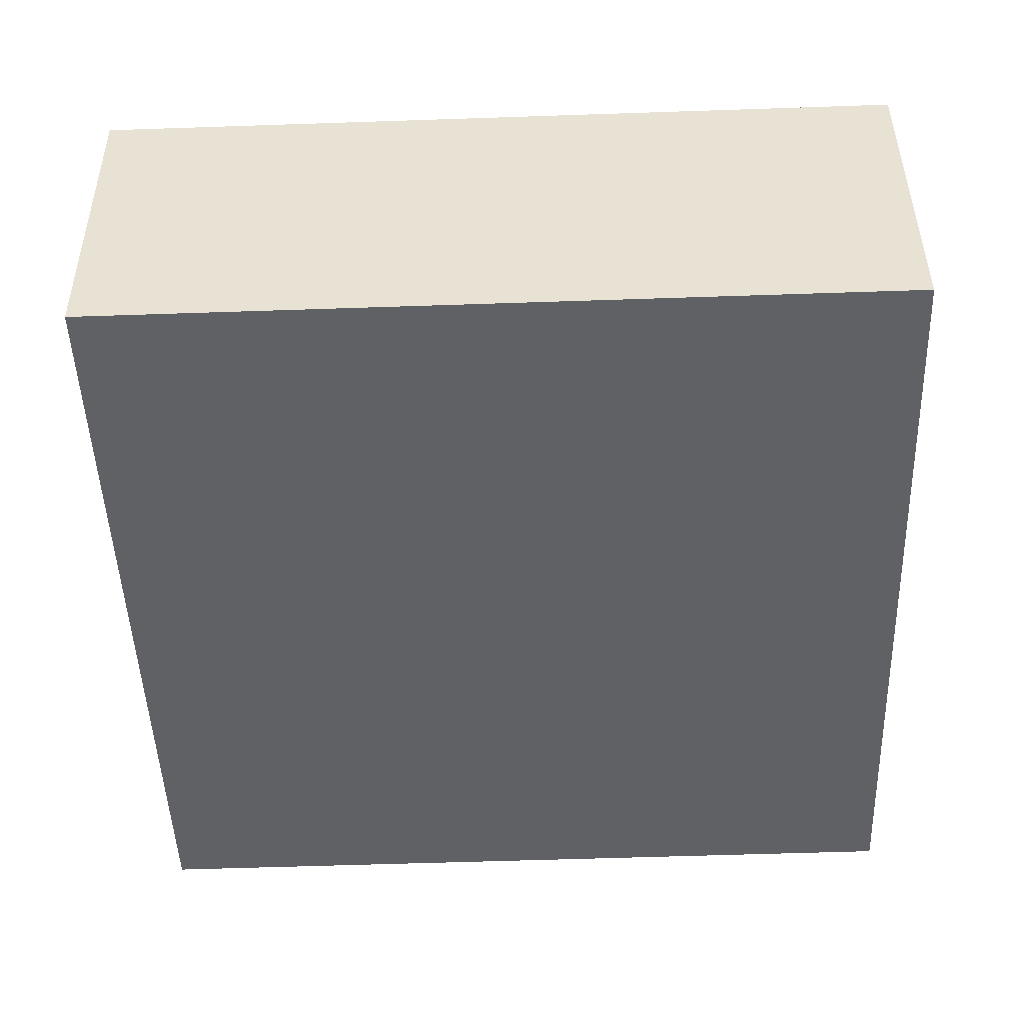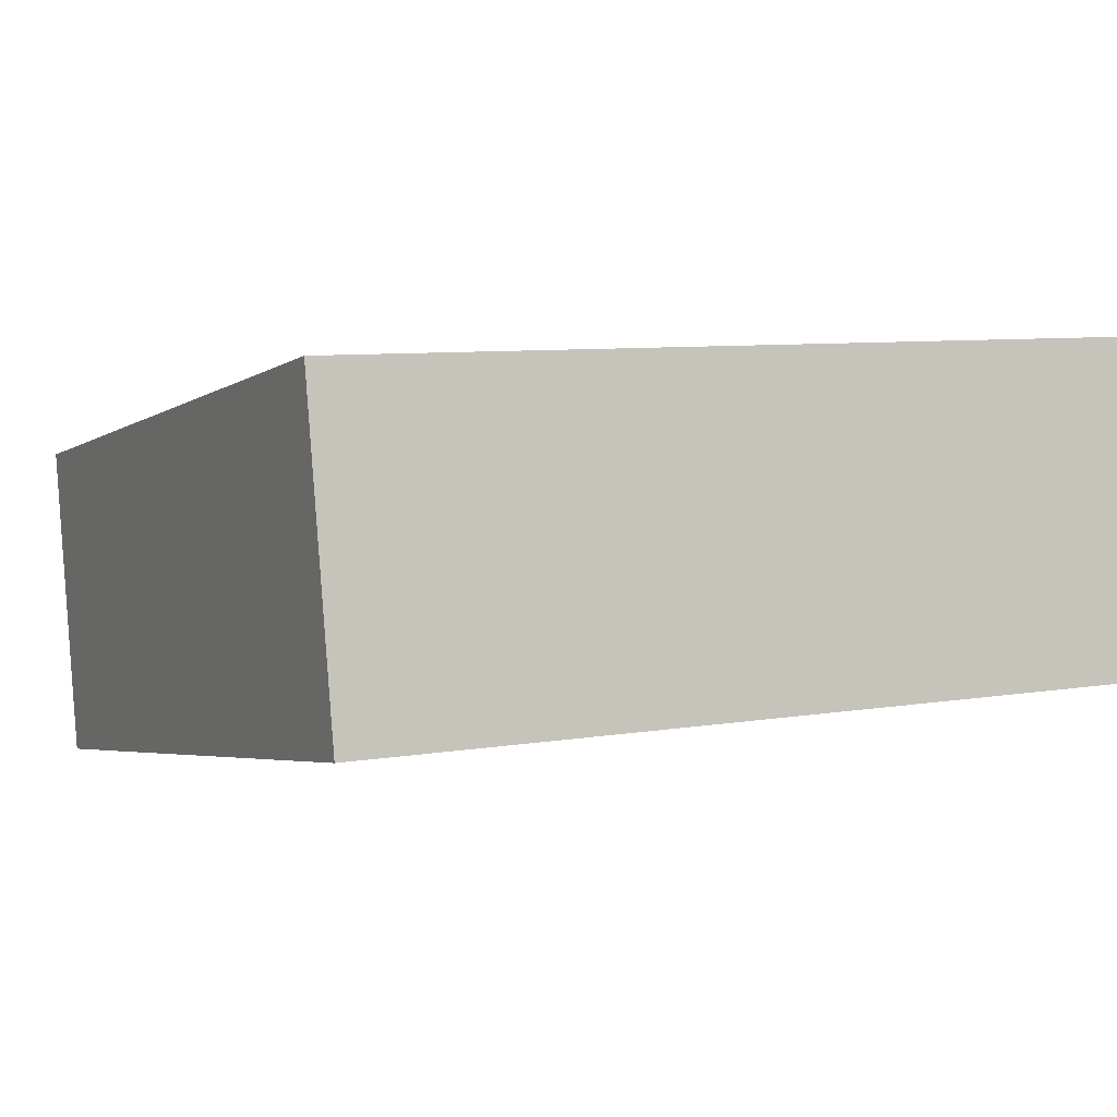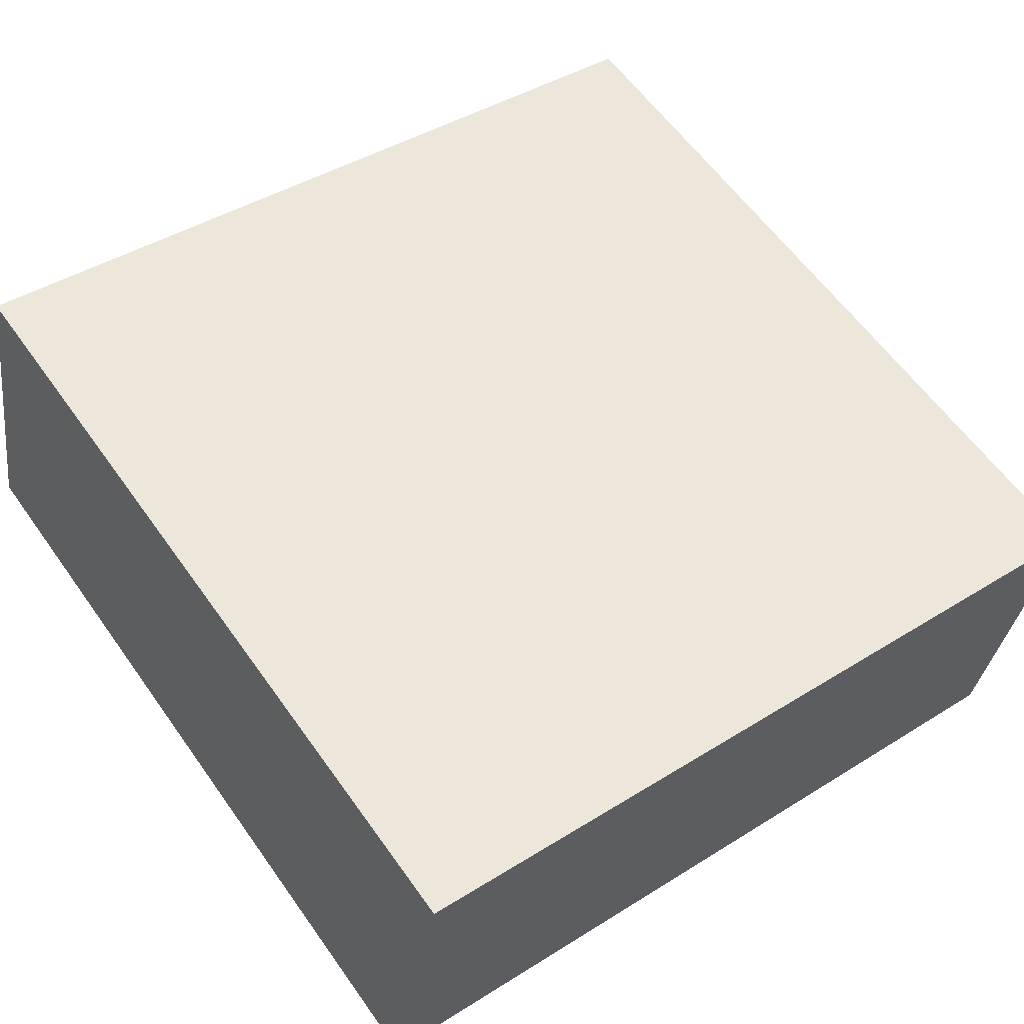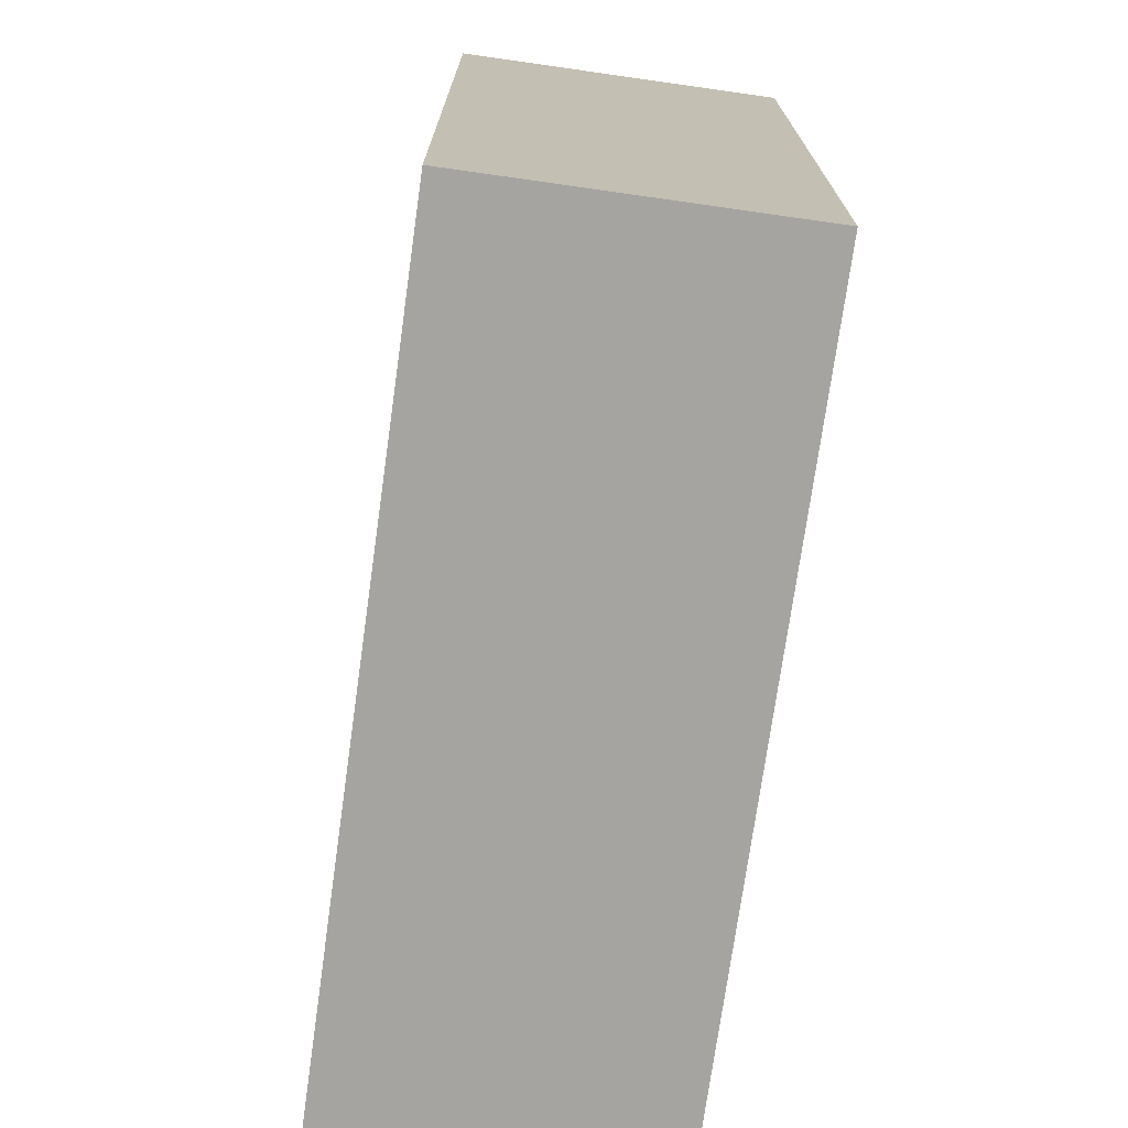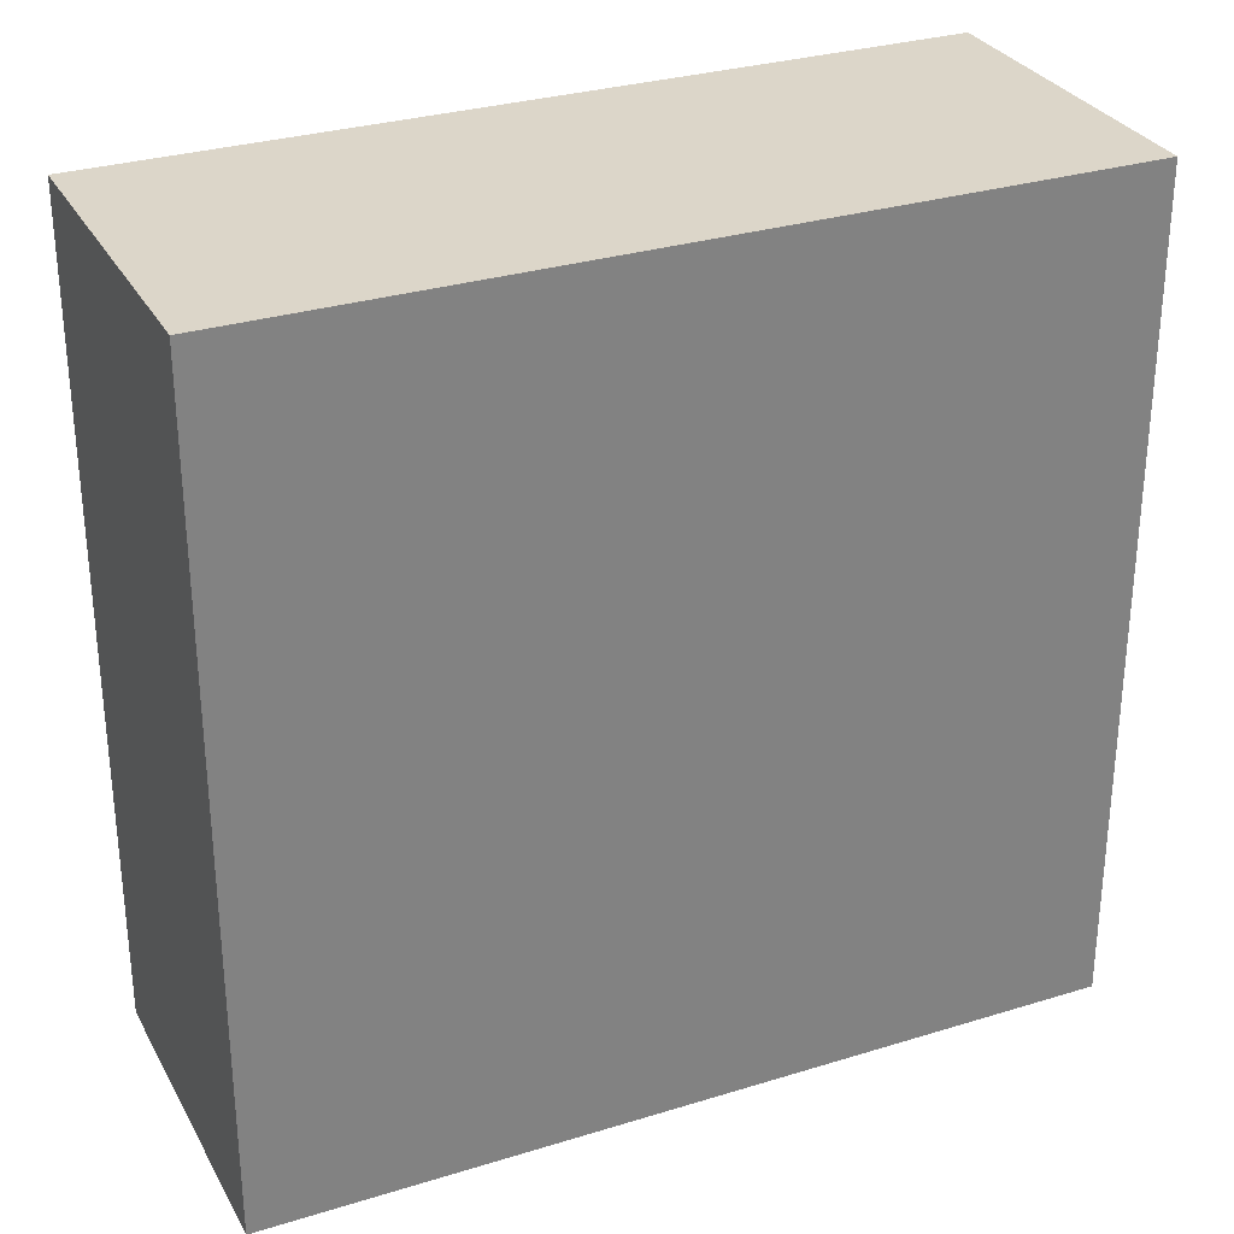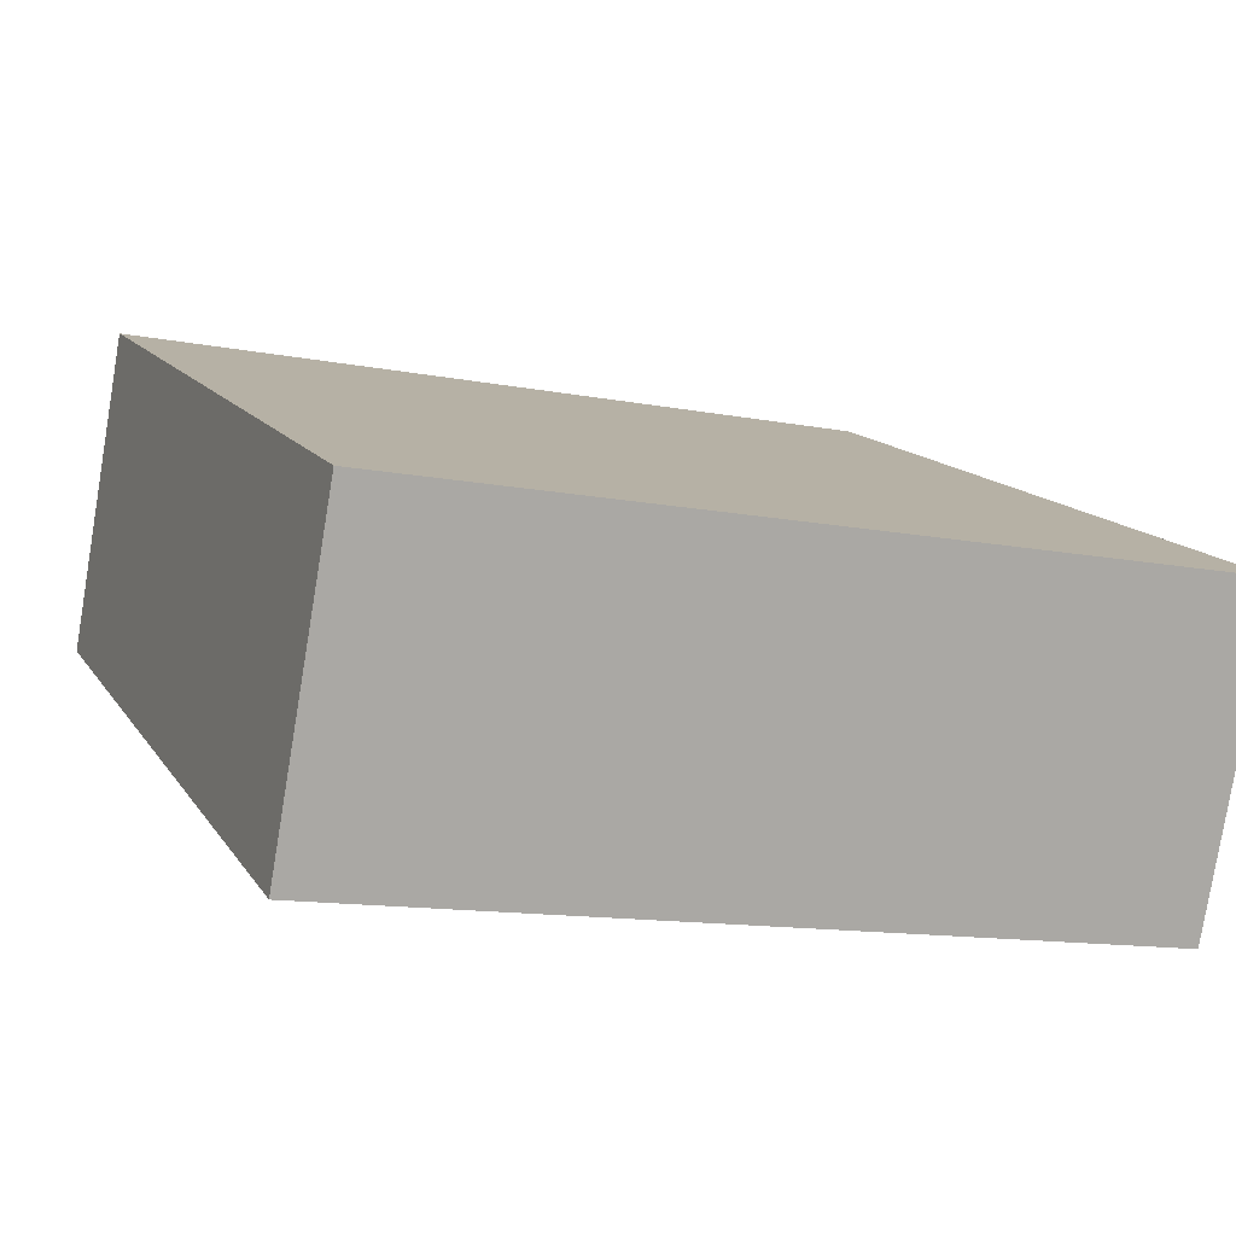
<metadata>
{"format":"obj","ext":"obj","renderer":"f3d","projection":"perspective","resolution":1024,"background":"white","views":[{"elev":-58.2,"azim":-88.0,"up":"+Z"},{"elev":7.7,"azim":64.1,"up":"+Z"},{"elev":60.4,"azim":144.7,"up":"+Z"},{"elev":-73.4,"azim":71.8,"up":"+Y"},{"elev":30.2,"azim":145.6,"up":"+Y"},{"elev":13.2,"azim":159.0,"up":"+Z"}]}
</metadata>
<code>
v  0.0003527 16.56 -0.0005242
v  1.163 3.987e-16 -6.512
v  0 0 0
v  1.163 16.56 -6.512
v  17.55 2.179e-16 -3.558
v  17.55 16.56 -3.559
v  16.39 16.56 2.953
v  16.39 -1.808e-16 2.953
g defaultobject
f 1 2 3
f 2 1 4
f 4 5 2
f 5 4 6
f 5 7 8
f 7 5 6
f 8 1 3
f 1 8 7
f 6 1 7
f 1 6 4
f 3 5 8
f 5 3 2

</code>
